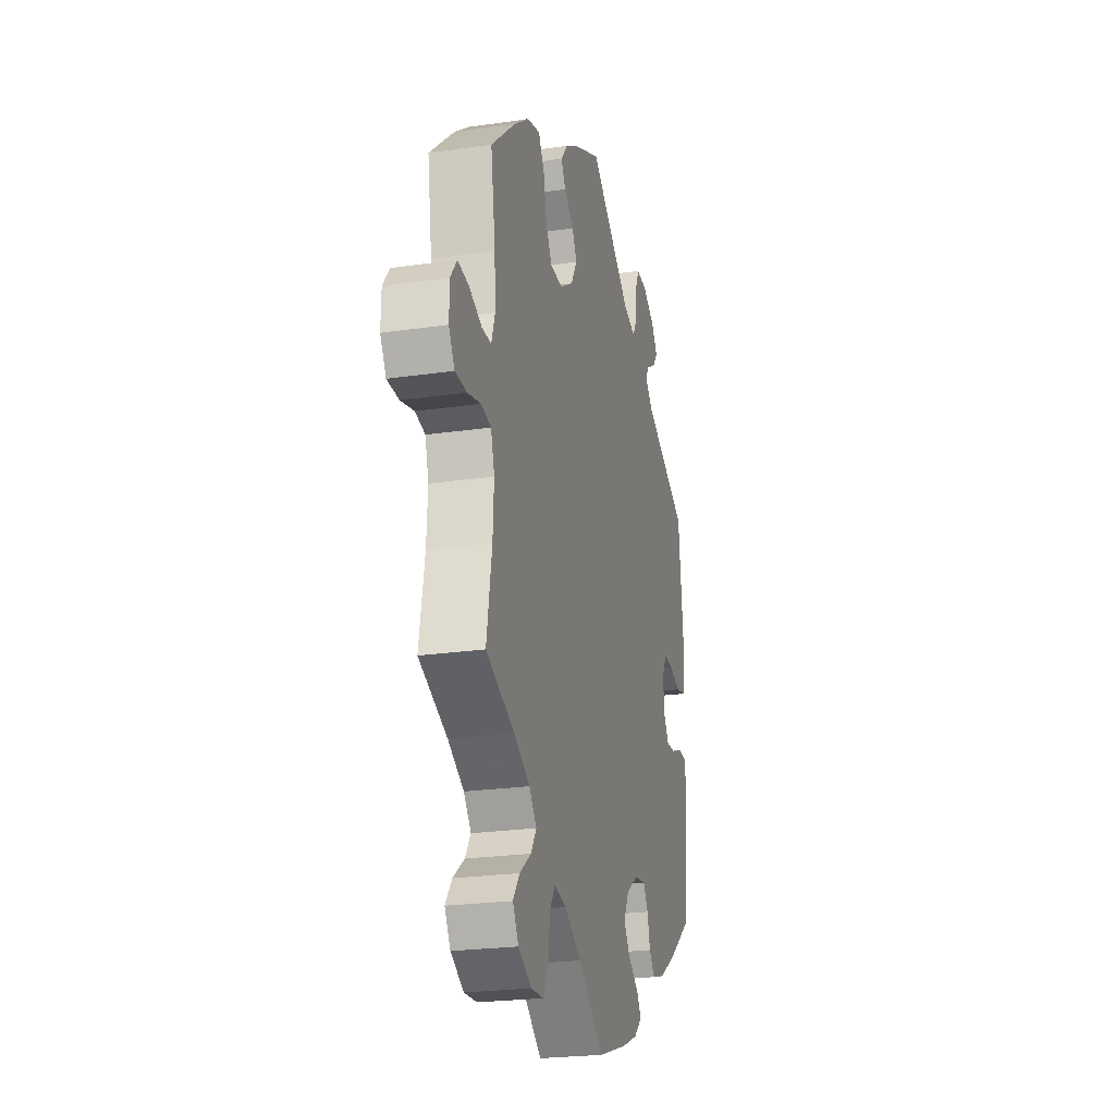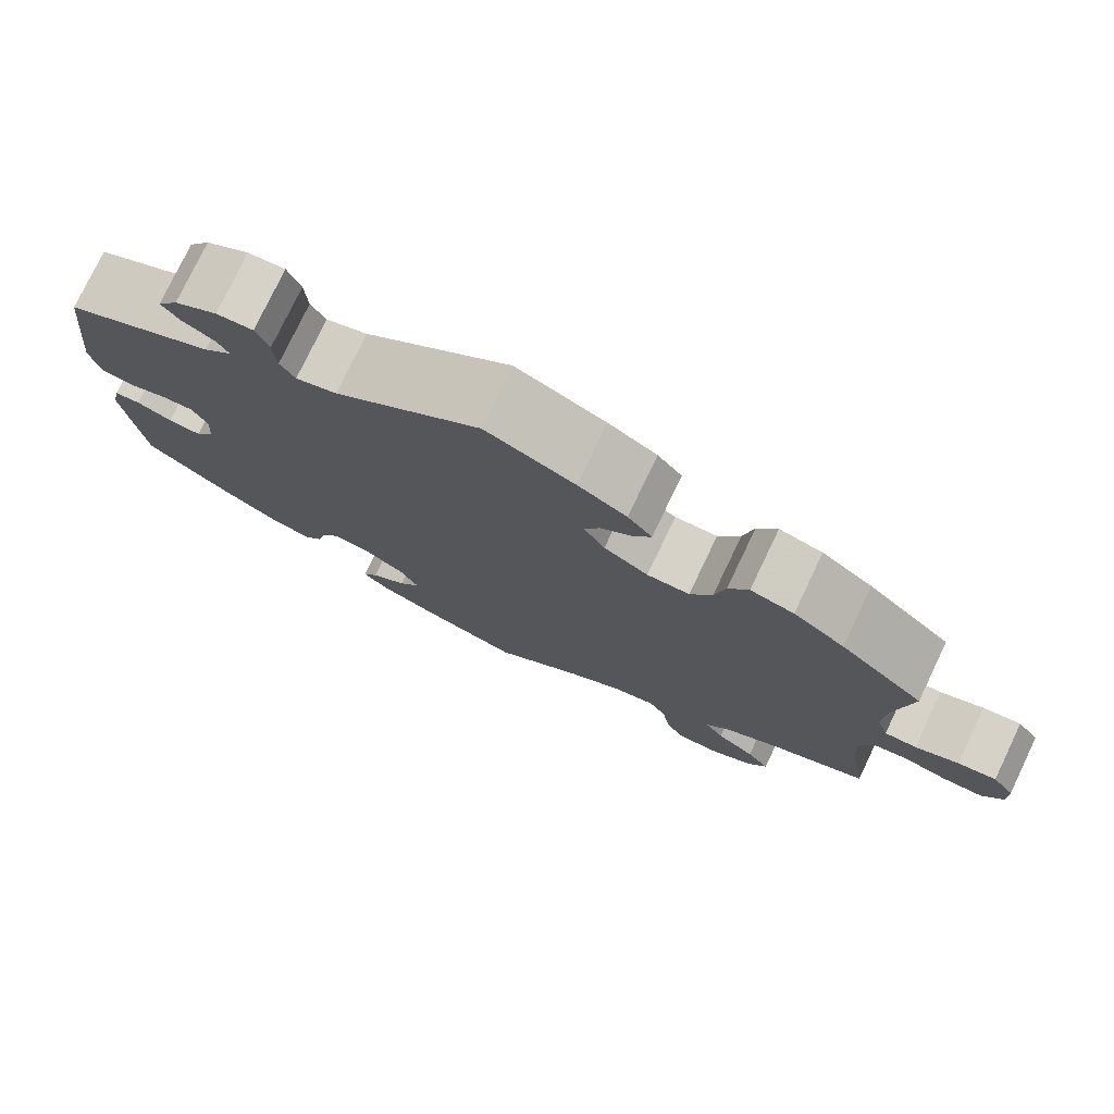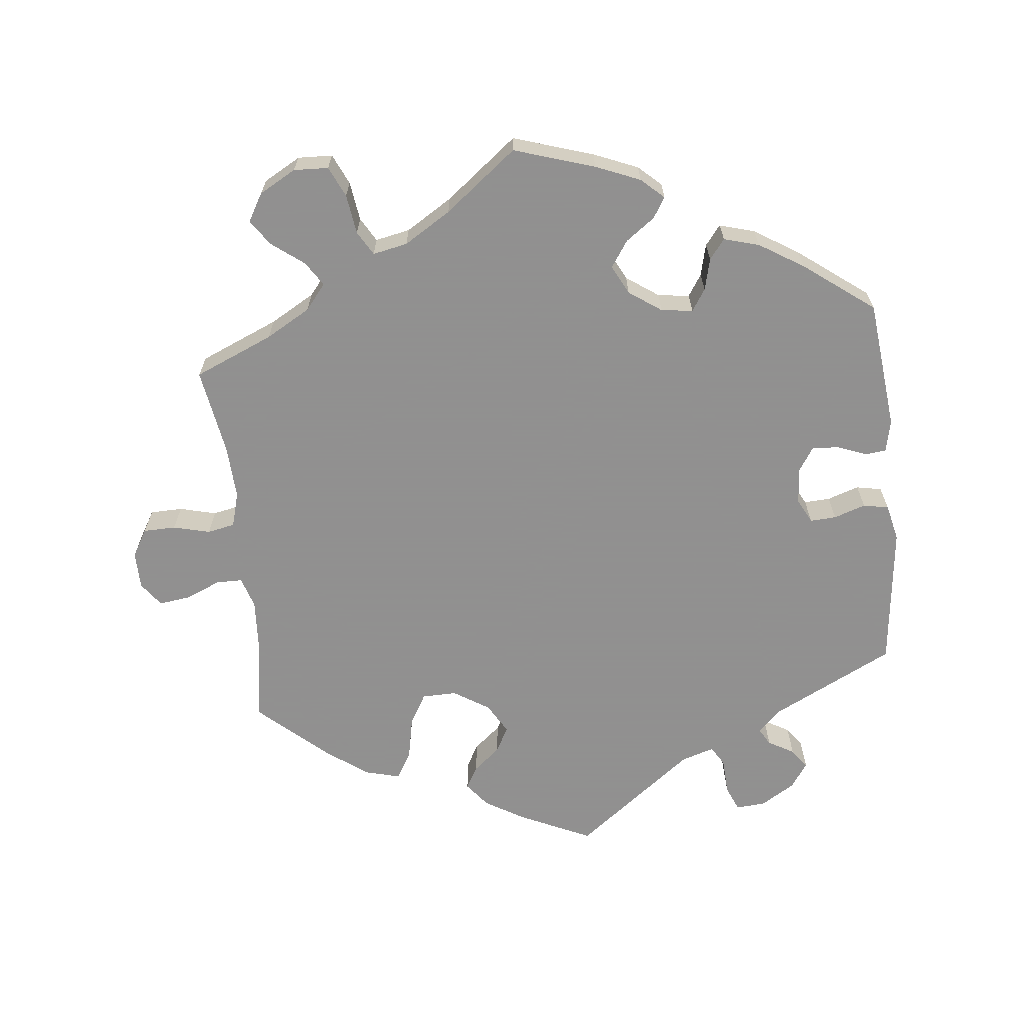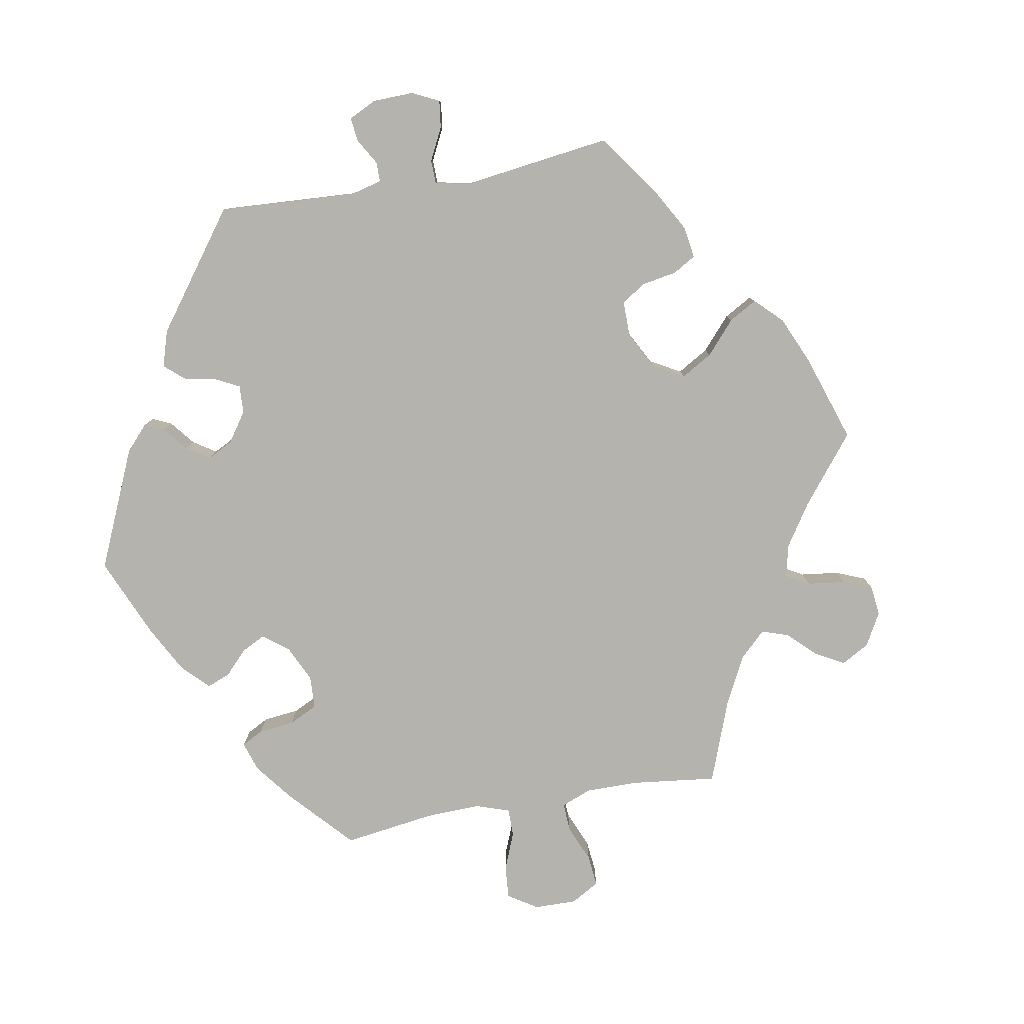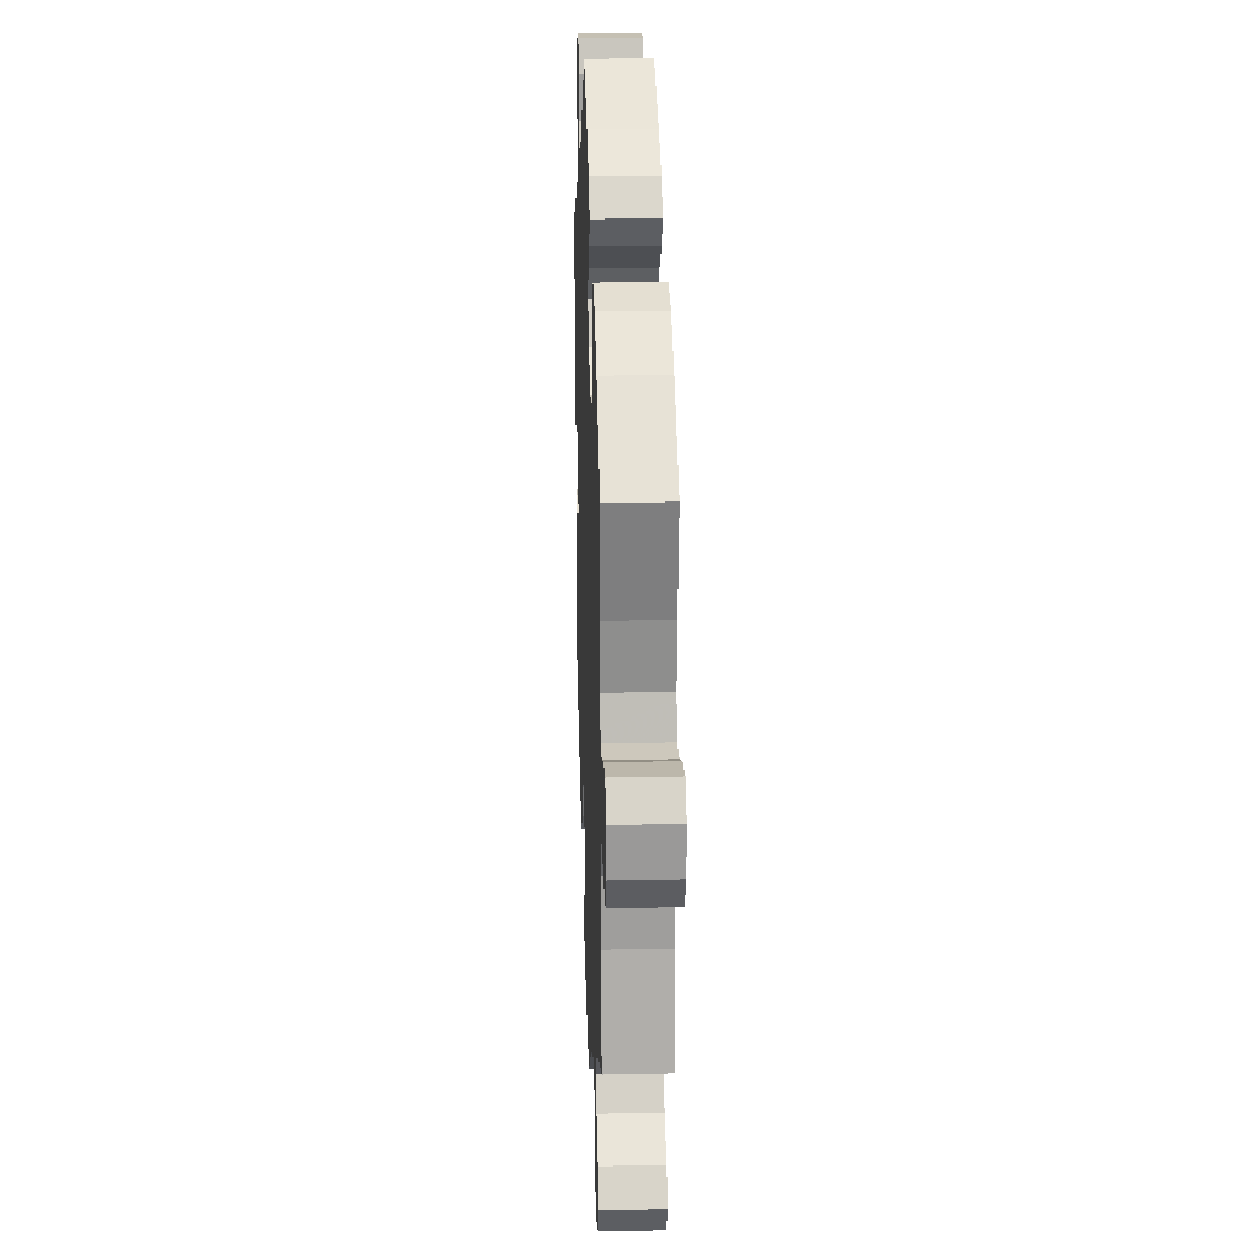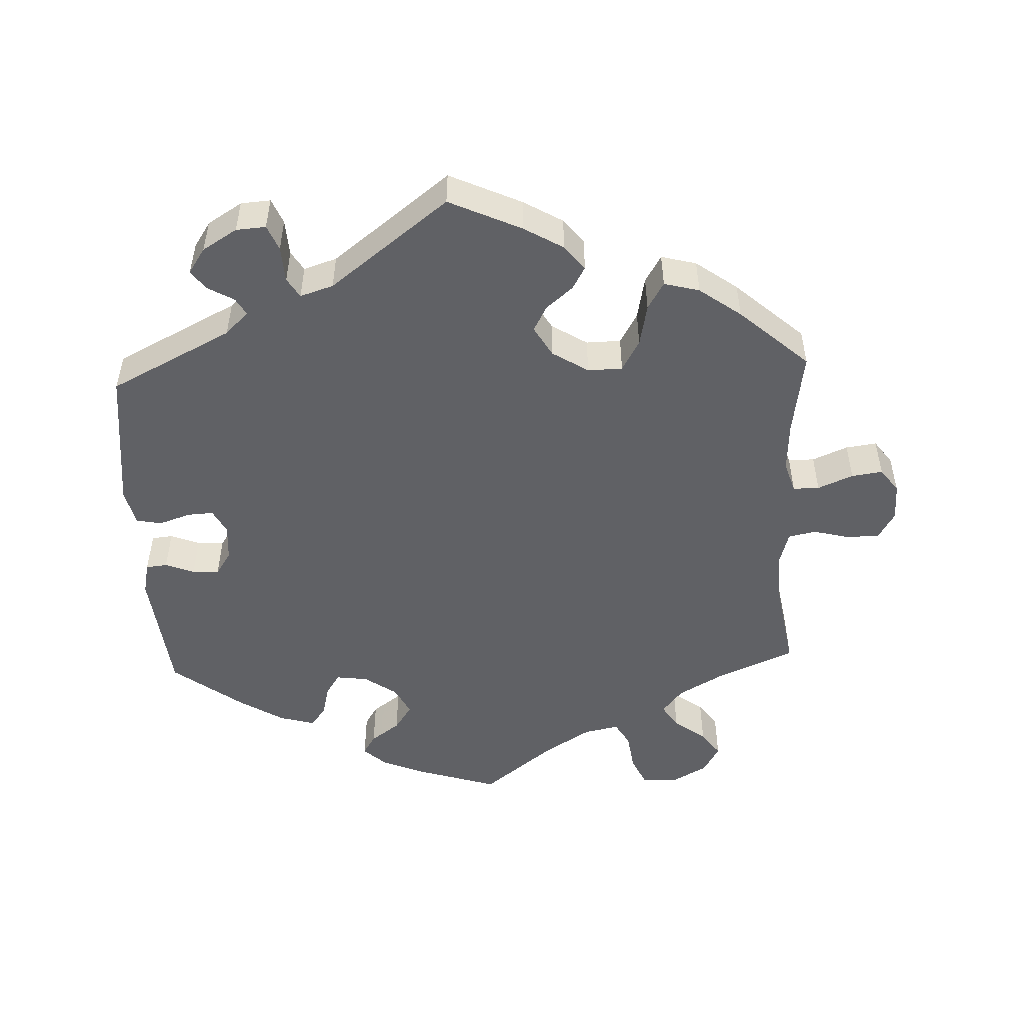
<metadata>
{"format":"obj","ext":"obj","renderer":"f3d","projection":"perspective","resolution":1024,"background":"white","views":[{"elev":-23.5,"azim":103.8,"up":"+Z"},{"elev":77.3,"azim":25.6,"up":"+Z"},{"elev":-65.8,"azim":-174.0,"up":"+Y"},{"elev":-80.0,"azim":-19.9,"up":"+Y"},{"elev":22.2,"azim":87.9,"up":"+Z"},{"elev":-50.4,"azim":2.5,"up":"+Y"}]}
</metadata>
<code>
v -0.113 0.07 -0.542
v -0.176 0.07 -0.516
v -0.208 0.07 -0.487
v -0.19 0.07 -0.458
v -0.149 0.07 -0.428
v -0.124 0.07 -0.391
v -0.145 0.07 -0.35
v -0.191 0.07 -0.318
v -0.236 0.07 -0.312
v -0.256 0.07 -0.343
v -0.267 0.07 -0.388
v -0.289 0.07 -0.416
v -0.339 0.07 -0.402
v -0.402 0.07 -0.363
v -0.501 0.07 -0.289
v -0.521 0.07 -0.106
v -0.511 0.07 -0.06
v -0.481 0.07 -0.057
v -0.44 0.07 -0.073
v -0.402 0.07 -0.075
v -0.38 0.07 -0.041
v -0.376 0.07 0.01
v -0.394 0.07 0.045
v -0.431 0.07 0.043
v -0.476 0.07 0.028
v -0.512 0.07 0.035
v -0.524 0.07 0.087
v -0.501 0.07 0.289
v -0.328 0.07 0.376
v -0.295 0.07 0.408
v -0.309 0.07 0.432
v -0.346 0.07 0.453
v -0.366 0.07 0.48
v -0.342 0.07 0.516
v -0.293 0.07 0.546
v -0.251 0.07 0.549
v -0.236 0.07 0.513
v -0.233 0.07 0.462
v -0.216 0.07 0.434
v -0.169 0.07 0.449
v -0.001 0.07 0.578
v 0.101 0.07 0.531
v 0.157 0.07 0.498
v 0.185 0.07 0.463
v 0.167 0.07 0.431
v 0.129 0.07 0.399
v 0.11 0.07 0.363
v 0.135 0.07 0.32
v 0.186 0.07 0.288
v 0.235 0.07 0.289
v 0.26 0.07 0.333
v 0.272 0.07 0.393
v 0.295 0.07 0.432
v 0.345 0.07 0.419
v 0.404 0.07 0.376
v 0.501 0.07 0.29
v 0.483 0.07 0.17
v 0.479 0.07 0.098
v 0.493 0.07 0.054
v 0.53 0.07 0.054
v 0.58 0.07 0.075
v 0.624 0.07 0.081
v 0.649 0.07 0.047
v 0.65 0.07 -0.006
v 0.627 0.07 -0.045
v 0.581 0.07 -0.046
v 0.529 0.07 -0.033
v 0.49 0.07 -0.041
v 0.476 0.07 -0.09
v 0.48 0.07 -0.166
v 0.501 0.07 -0.289
v 0.389 0.07 -0.337
v 0.326 0.07 -0.373
v 0.297 0.07 -0.409
v 0.319 0.07 -0.443
v 0.364 0.07 -0.477
v 0.39 0.07 -0.513
v 0.367 0.07 -0.553
v 0.315 0.07 -0.582
v 0.266 0.07 -0.58
v 0.246 0.07 -0.537
v 0.238 0.07 -0.481
v 0.218 0.07 -0.447
v 0.169 0.07 -0.457
v 0.103 0.07 -0.498
v 0.001 0.07 -0.578
v -0.113 0 -0.542
v -0.176 0 -0.516
v -0.208 0 -0.487
v -0.19 0 -0.458
v -0.149 0 -0.428
v -0.124 0 -0.391
v -0.145 0 -0.35
v -0.191 0 -0.318
v -0.236 0 -0.312
v -0.256 0 -0.343
v -0.267 0 -0.388
v -0.289 0 -0.416
v -0.339 0 -0.402
v -0.402 0 -0.363
v -0.501 0 -0.289
v -0.521 0 -0.106
v -0.511 0 -0.06
v -0.481 0 -0.057
v -0.44 0 -0.073
v -0.402 0 -0.075
v -0.38 0 -0.041
v -0.376 0 0.01
v -0.394 0 0.045
v -0.431 0 0.043
v -0.476 0 0.028
v -0.512 0 0.035
v -0.524 0 0.087
v -0.501 0 0.289
v -0.328 0 0.376
v -0.295 0 0.408
v -0.309 0 0.432
v -0.346 0 0.453
v -0.366 0 0.48
v -0.342 0 0.516
v -0.293 0 0.546
v -0.251 0 0.549
v -0.236 0 0.513
v -0.233 0 0.462
v -0.216 0 0.434
v -0.169 0 0.449
v -0.001 0 0.578
v 0.101 0 0.531
v 0.157 0 0.498
v 0.185 0 0.463
v 0.167 0 0.431
v 0.129 0 0.399
v 0.11 0 0.363
v 0.135 0 0.32
v 0.186 0 0.288
v 0.235 0 0.289
v 0.26 0 0.333
v 0.272 0 0.393
v 0.295 0 0.432
v 0.345 0 0.419
v 0.404 0 0.376
v 0.501 0 0.29
v 0.483 0 0.17
v 0.479 0 0.098
v 0.493 0 0.054
v 0.53 0 0.054
v 0.58 0 0.075
v 0.624 0 0.081
v 0.649 0 0.047
v 0.65 0 -0.006
v 0.627 0 -0.045
v 0.581 0 -0.046
v 0.529 0 -0.033
v 0.49 0 -0.041
v 0.476 0 -0.09
v 0.48 0 -0.166
v 0.501 0 -0.289
v 0.389 0 -0.337
v 0.326 0 -0.373
v 0.297 0 -0.409
v 0.319 0 -0.443
v 0.364 0 -0.477
v 0.39 0 -0.513
v 0.367 0 -0.553
v 0.315 0 -0.582
v 0.266 0 -0.58
v 0.246 0 -0.537
v 0.238 0 -0.481
v 0.218 0 -0.447
v 0.169 0 -0.457
v 0.103 0 -0.498
v 0.001 0 -0.578
f 85 86 1 2
f 84 85 2 3
f 83 84 3 4
f 79 80 81 82
f 79 82 83
f 78 79 83
f 75 76 77 78
f 74 75 78 83
f 73 74 83 4
f 70 71 72
f 69 70 72 73
f 68 69 73 4
f 64 65 66 67
f 64 67 68
f 63 64 68
f 60 61 62 63
f 59 60 63 68
f 58 59 68
f 54 55 56 57
f 54 57 58
f 51 52 53 54
f 50 51 54 58
f 49 50 58 68
f 43 44 45 46
f 43 46 47
f 40 41 42 43
f 39 40 43 47
f 35 36 37 38
f 35 38 39
f 34 35 39
f 31 32 33 34
f 30 31 34 39
f 29 30 39 47
f 24 25 26 27
f 23 24 27 28
f 22 23 28 29
f 16 17 18 19
f 16 19 20
f 15 16 20
f 14 15 20 21
f 10 11 12 13
f 9 10 13 14
f 68 4 5
f 68 5 6
f 48 49 68 6
f 47 48 6 7
f 29 47 7 8
f 22 29 8 9
f 9 14 21 22
f 88 87 172 171
f 89 88 171 170
f 90 89 170 169
f 168 167 166 165
f 169 168 165
f 169 165 164
f 164 163 162 161
f 169 164 161 160
f 90 169 160 159
f 158 157 156
f 159 158 156 155
f 90 159 155 154
f 153 152 151 150
f 154 153 150
f 154 150 149
f 149 148 147 146
f 154 149 146 145
f 154 145 144
f 143 142 141 140
f 144 143 140
f 140 139 138 137
f 144 140 137 136
f 154 144 136 135
f 132 131 130 129
f 133 132 129
f 129 128 127 126
f 133 129 126 125
f 124 123 122 121
f 125 124 121
f 125 121 120
f 120 119 118 117
f 125 120 117 116
f 133 125 116 115
f 113 112 111 110
f 114 113 110 109
f 115 114 109 108
f 105 104 103 102
f 106 105 102
f 106 102 101
f 107 106 101 100
f 99 98 97 96
f 100 99 96 95
f 91 90 154
f 92 91 154
f 92 154 135 134
f 93 92 134 133
f 94 93 133 115
f 95 94 115 108
f 108 107 100 95
f 1 87 88 2
f 2 88 89 3
f 3 89 90 4
f 4 90 91 5
f 5 91 92 6
f 6 92 93 7
f 7 93 94 8
f 8 94 95 9
f 9 95 96 10
f 10 96 97 11
f 11 97 98 12
f 12 98 99 13
f 13 99 100 14
f 14 100 101 15
f 15 101 102 16
f 16 102 103 17
f 17 103 104 18
f 18 104 105 19
f 19 105 106 20
f 20 106 107 21
f 21 107 108 22
f 22 108 109 23
f 23 109 110 24
f 24 110 111 25
f 25 111 112 26
f 26 112 113 27
f 27 113 114 28
f 28 114 115 29
f 29 115 116 30
f 30 116 117 31
f 31 117 118 32
f 32 118 119 33
f 33 119 120 34
f 34 120 121 35
f 35 121 122 36
f 36 122 123 37
f 37 123 124 38
f 38 124 125 39
f 39 125 126 40
f 40 126 127 41
f 41 127 128 42
f 42 128 129 43
f 43 129 130 44
f 44 130 131 45
f 45 131 132 46
f 46 132 133 47
f 47 133 134 48
f 48 134 135 49
f 49 135 136 50
f 50 136 137 51
f 51 137 138 52
f 52 138 139 53
f 53 139 140 54
f 54 140 141 55
f 55 141 142 56
f 56 142 143 57
f 57 143 144 58
f 58 144 145 59
f 59 145 146 60
f 60 146 147 61
f 61 147 148 62
f 62 148 149 63
f 63 149 150 64
f 64 150 151 65
f 65 151 152 66
f 66 152 153 67
f 67 153 154 68
f 68 154 155 69
f 69 155 156 70
f 70 156 157 71
f 71 157 158 72
f 72 158 159 73
f 73 159 160 74
f 74 160 161 75
f 75 161 162 76
f 76 162 163 77
f 77 163 164 78
f 78 164 165 79
f 79 165 166 80
f 80 166 167 81
f 81 167 168 82
f 82 168 169 83
f 83 169 170 84
f 84 170 171 85
f 85 171 172 86
f 86 172 87 1

</code>
